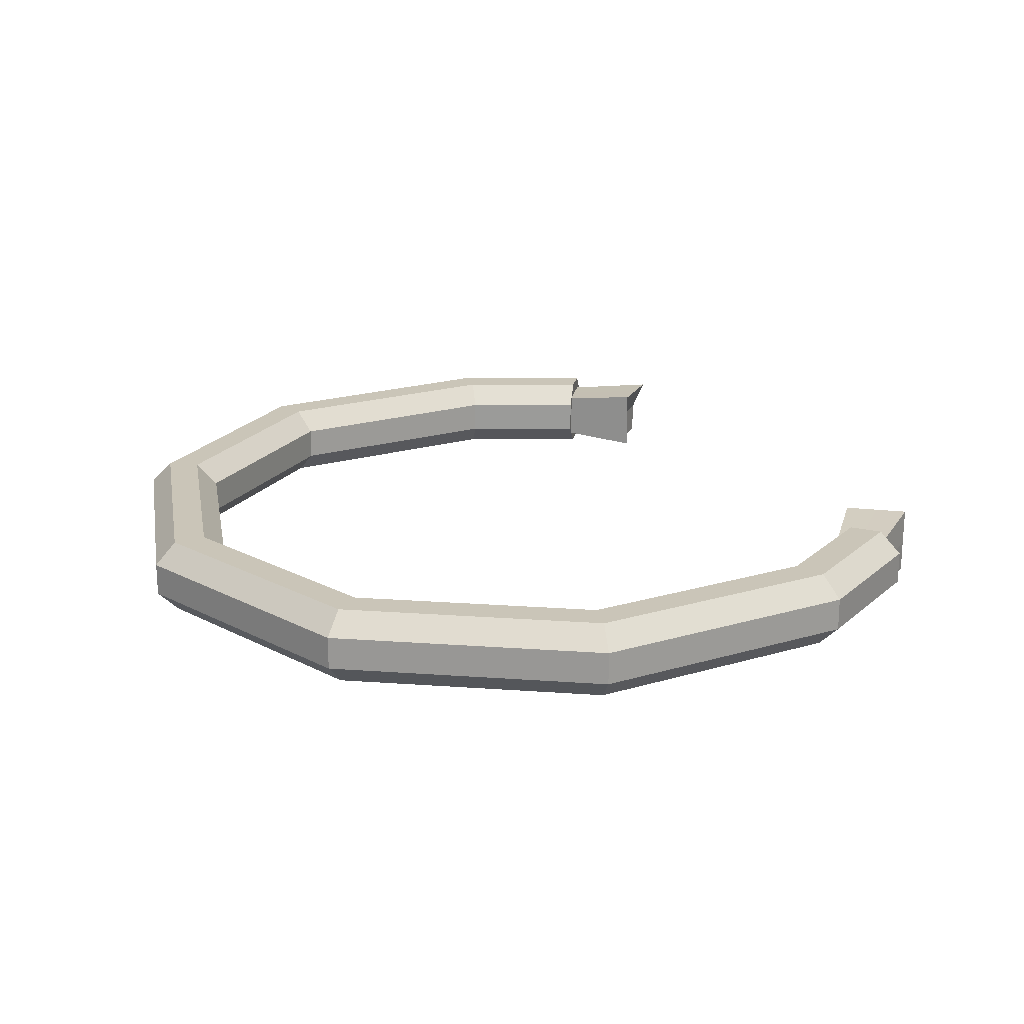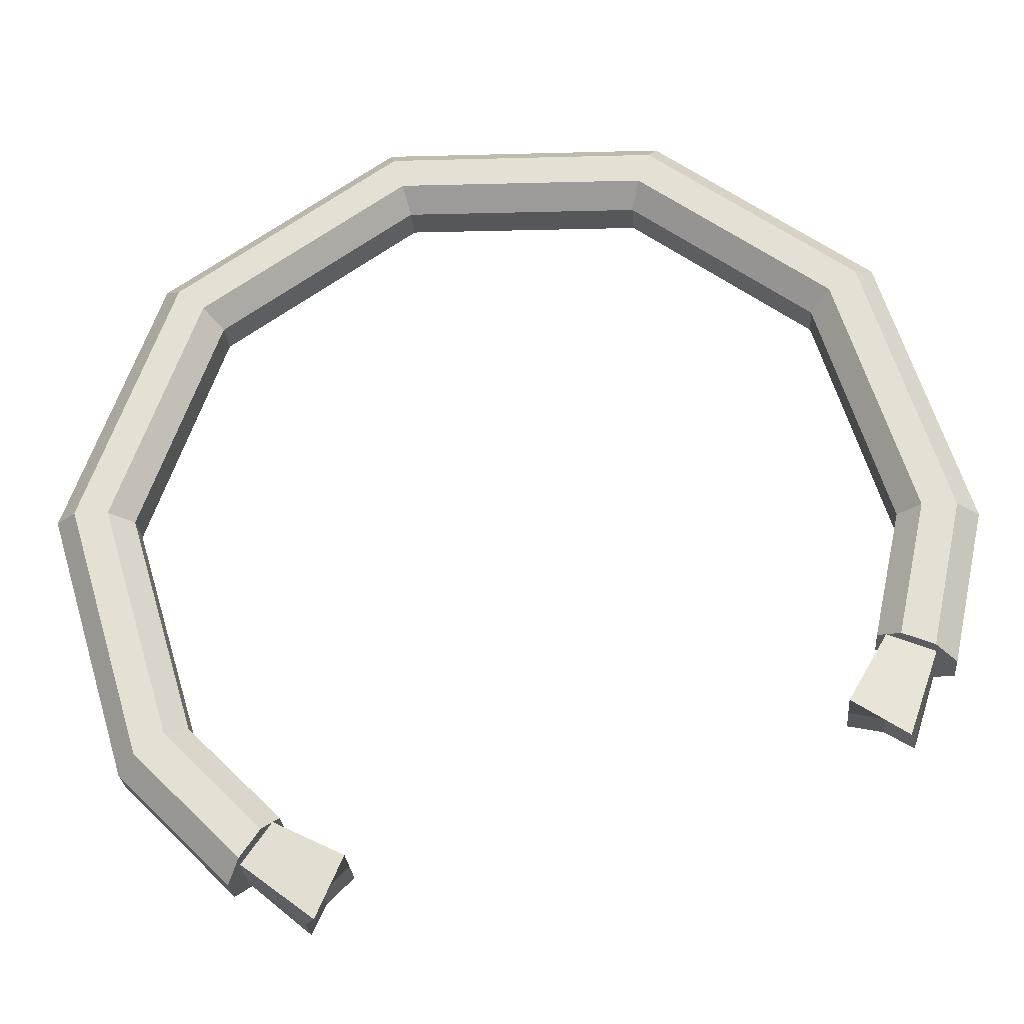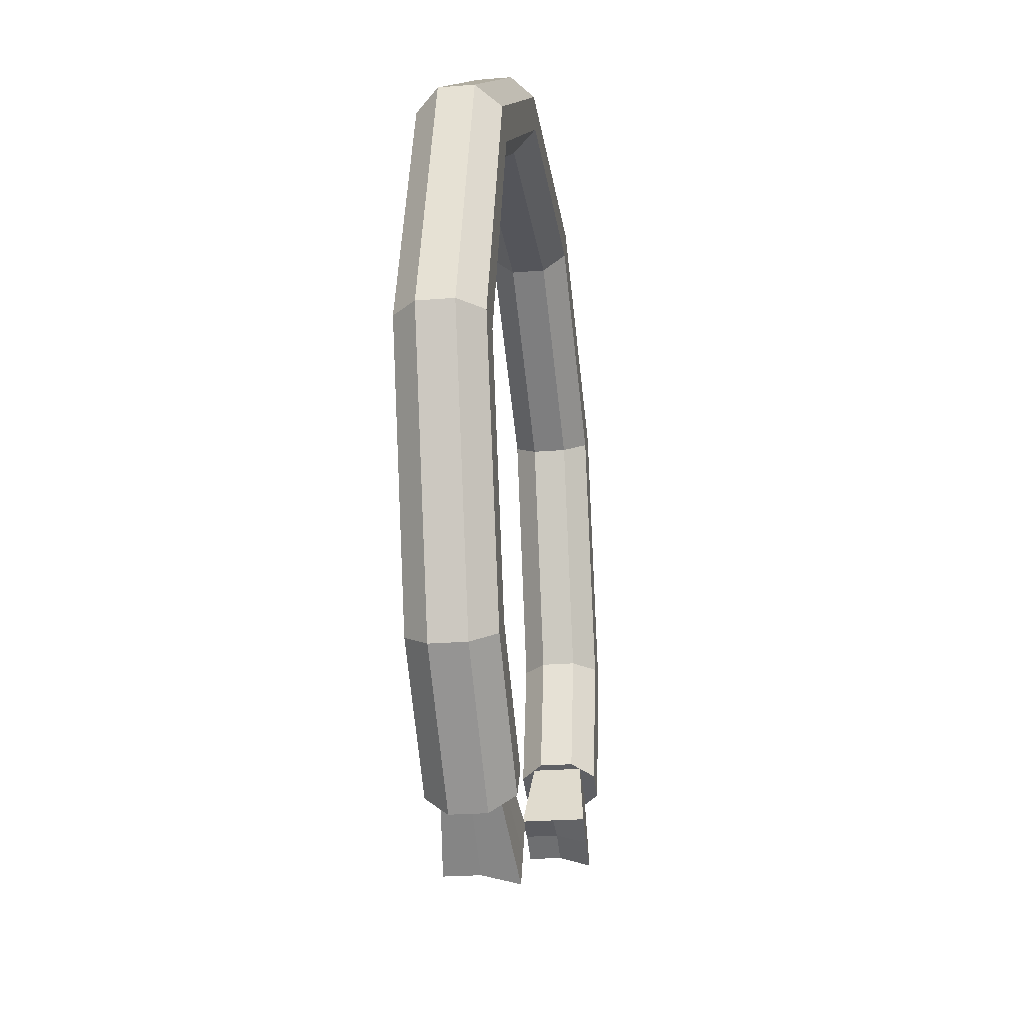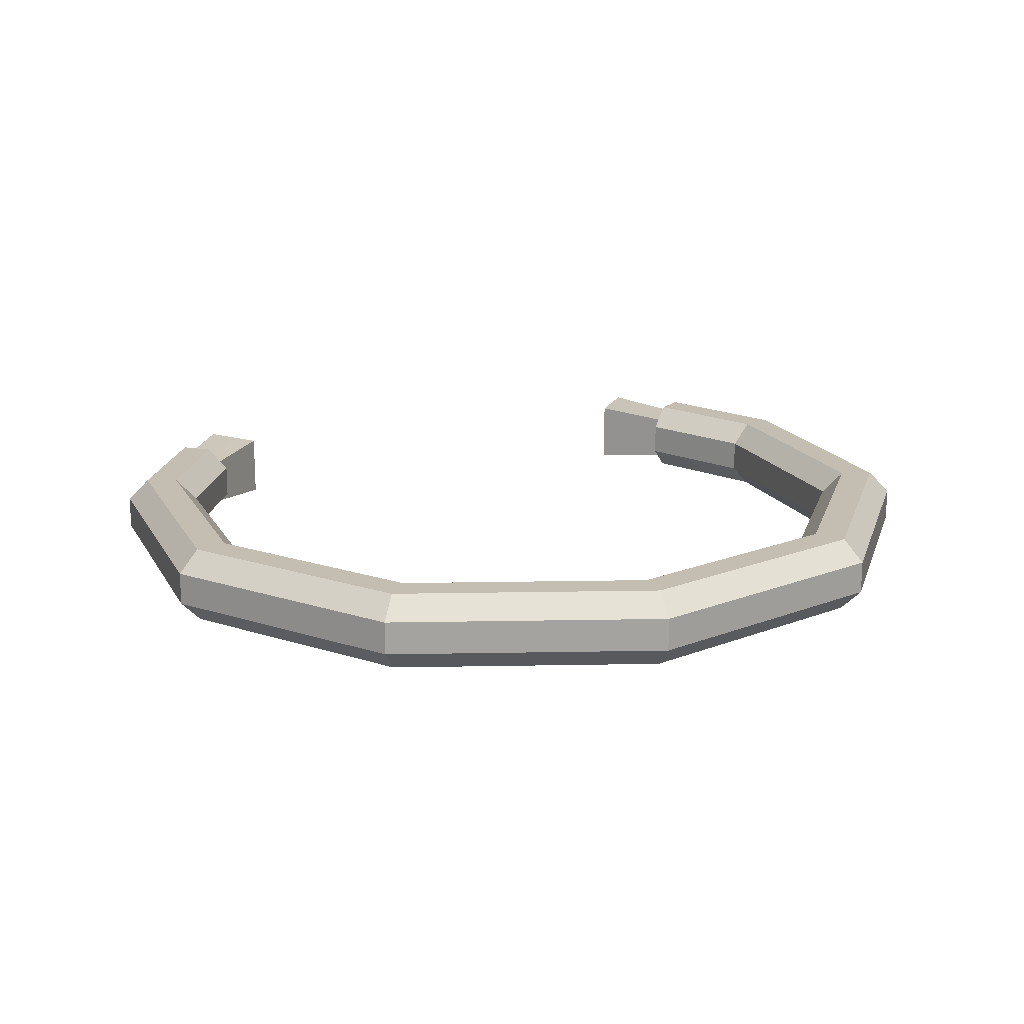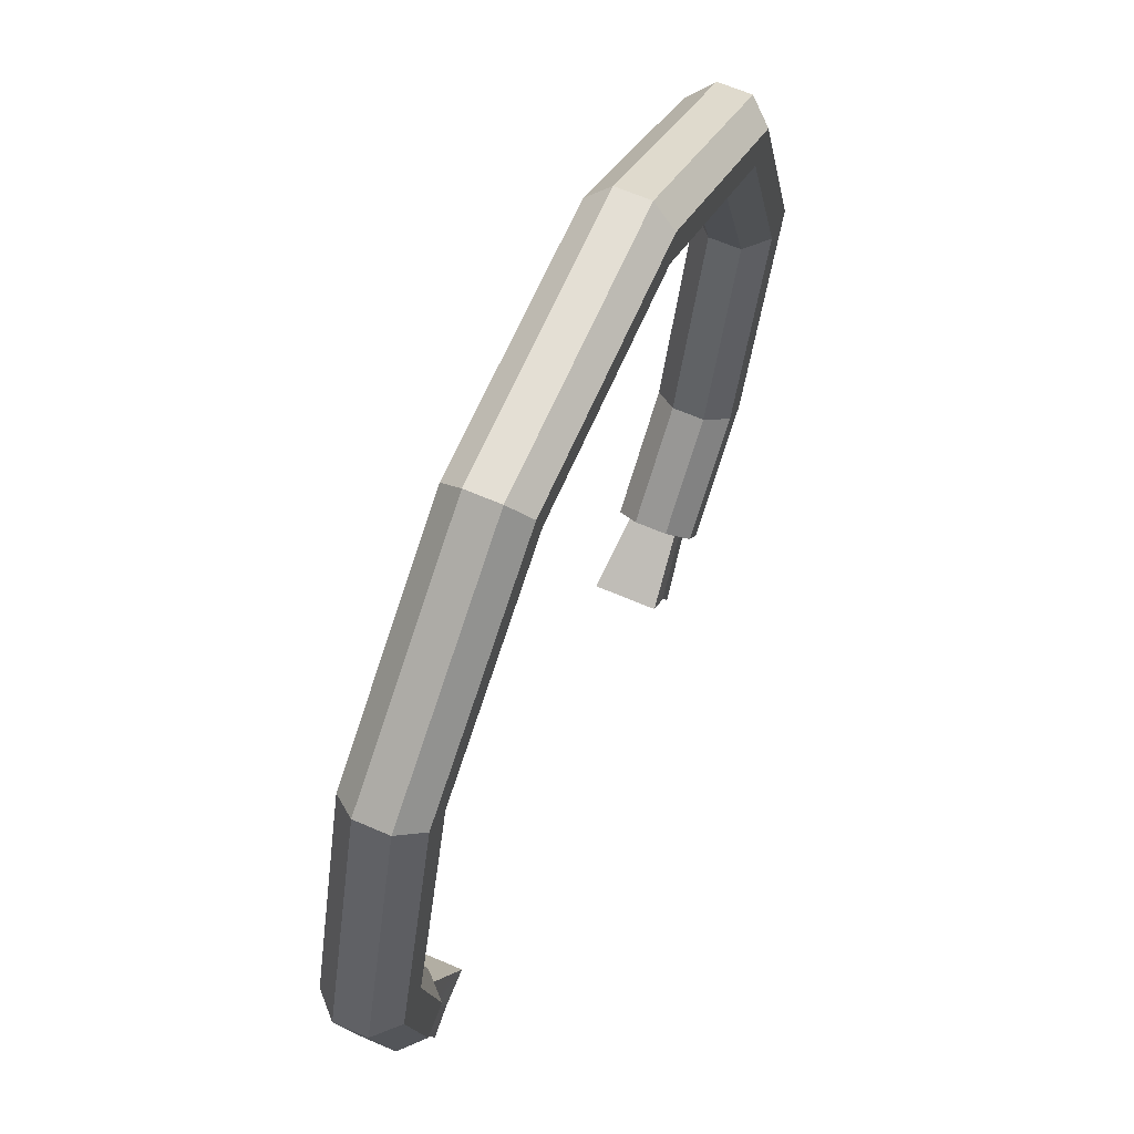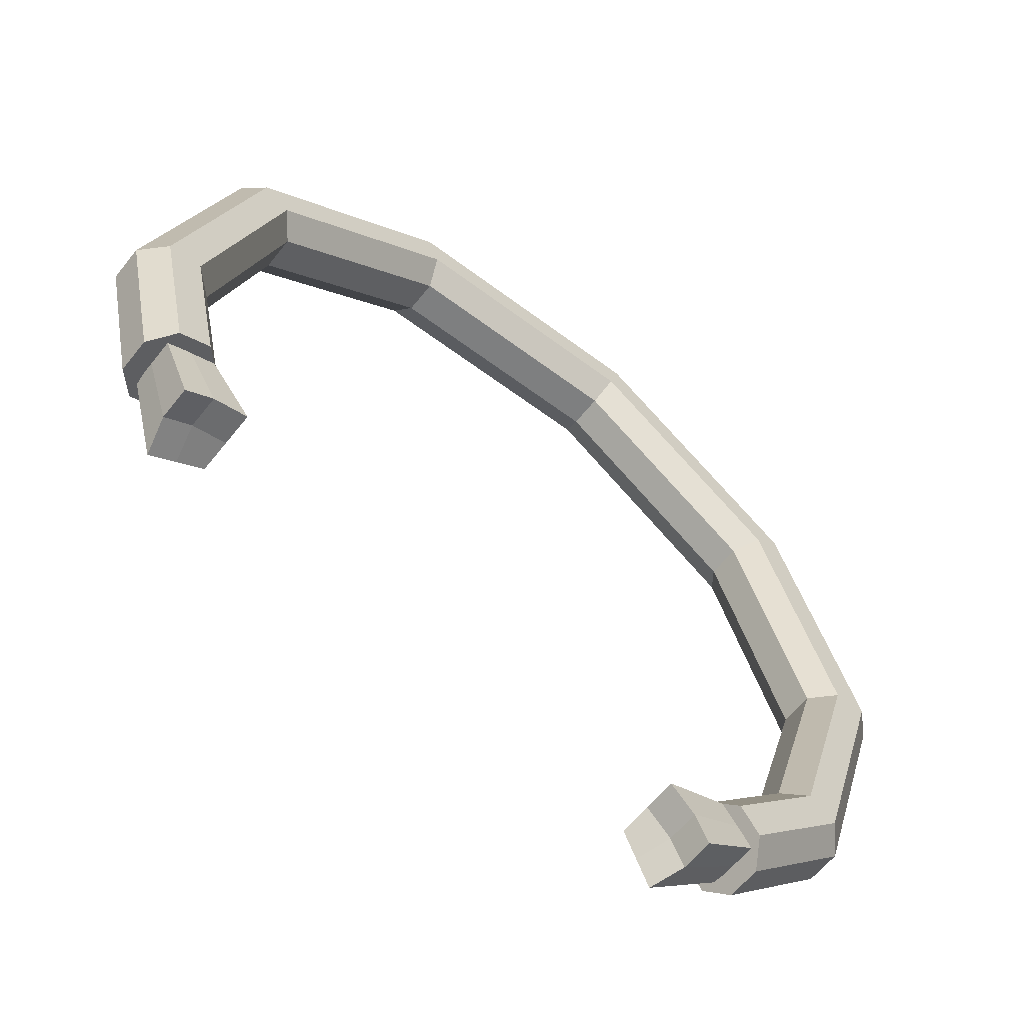
<metadata>
{"format":"obj","ext":"obj","renderer":"f3d","projection":"perspective","resolution":1024,"background":"white","views":[{"elev":20.4,"azim":78.2,"up":"+Y"},{"elev":-27.1,"azim":-175.2,"up":"+Z"},{"elev":-23.2,"azim":98.0,"up":"+Z"},{"elev":17.2,"azim":-3.9,"up":"+Y"},{"elev":64.4,"azim":-66.4,"up":"+Z"},{"elev":-60.6,"azim":-38.2,"up":"+Z"}]}
</metadata>
<code>
o cuboid.012
v -1.859 0.04169 -1.434
v -1.563 0.04169 -1.316
v -2.061 0.1042 -0.8007
v -1.879 0.1042 -0.7552
v -1.822 0.3542 -1.49
v -1.563 0.3542 -1.316
v -2.061 0.2917 -0.8007
v -1.879 0.2917 -0.7552
v -1.859 0.1979 -1.434
v -1.563 0.1979 -1.316
v -1.879 0.1979 -0.7552
v -2.061 0.1979 -0.8007
v -1.726 0.04169 -1.35
v -1.97 0.1042 -0.7779
v -1.97 0.1979 -0.7779
v -1.97 0.2917 -0.7779
v -1.692 0.3542 -1.403
v -1.726 0.1979 -1.35
v 0.8562 0.04169 -2.23
v 0.6708 0.04169 -1.97
v 1.369 0.1042 -1.807
v 1.24 0.1042 -1.67
v 0.7947 0.3542 -2.257
v 0.6708 0.3542 -1.97
v 1.369 0.2917 -1.807
v 1.24 0.2917 -1.67
v 0.8562 0.1979 -2.23
v 0.6708 0.1979 -1.97
v 1.24 0.1979 -1.67
v 1.369 0.1979 -1.807
v 0.7897 0.04169 -2.088
v 1.304 0.1042 -1.738
v 1.304 0.1979 -1.738
v 1.304 0.2917 -1.738
v 0.7328 0.3542 -2.114
v 0.7897 0.1979 -2.088
v -2.057 0.1176 -1.116
v -2.215 0.1176 -0.3839
v -1.957 0.01044 -1.075
v -1.809 0.01044 -1.015
v -1.948 0.01044 -0.3733
v -1.709 0.1176 -0.9742
v -1.841 0.1176 -0.369
v -1.709 0.2783 -0.9742
v -1.841 0.2783 -0.369
v -1.809 0.3854 -1.015
v -1.957 0.3854 -1.075
v -2.108 0.3854 -0.3797
v -2.057 0.2783 -1.116
v -2.215 0.2783 -0.3839
v 1.194 0.1176 -2.069
v 1.133 0.01044 -1.982
v 1.04 0.01044 -1.85
v 1.504 0.01044 -1.385
v 0.9787 0.1176 -1.762
v 0.9787 0.2783 -1.762
v 1.416 0.2783 -1.324
v 1.04 0.3854 -1.85
v 1.133 0.3854 -1.982
v 1.194 0.2783 -2.069
v 1.723 0.2783 -1.539
v 1.723 0.1176 -1.539
v 1.635 0.01044 -1.478
v 1.455 0.01044 0.856
v 1.416 0.1176 -1.324
v 1.37 0.2783 0.7909
v 1.455 0.3854 0.856
v 1.504 0.3854 -1.385
v 1.635 0.3854 -1.478
v 1.668 0.2783 1.019
v 1.668 0.1176 1.019
v -0.7509 0.01044 1.638
v 1.583 0.01044 0.9537
v 1.37 0.1176 0.7909
v 1.583 0.3854 0.9537
v -0.7873 0.1176 1.739
v -2.108 0.01044 -0.3797
v -0.6963 0.01044 1.487
v -0.6599 0.1176 1.386
v -0.6599 0.2783 1.386
v -1.948 0.3854 -0.3733
v -0.6963 0.3854 1.487
v -0.7509 0.3854 1.638
v -0.7873 0.2783 1.739
v 1.846 0.3854 -0.2568
v 2.114 0.1176 -0.2509
v 1.846 0.01044 -0.2568
v 1.739 0.1176 -0.2591
v 2.114 0.2783 -0.2509
v 2.006 0.3854 -0.2533
v 1.739 0.2783 -0.2591
v 2.006 0.01044 -0.2533
v 0.5278 0.01044 1.677
v 0.5579 0.1176 1.78
v 0.4826 0.01044 1.523
v 0.4524 0.1176 1.42
v 0.4524 0.2783 1.42
v 0.5278 0.3854 1.677
v 0.5579 0.2783 1.78
v 0.4826 0.3854 1.523
v -1.597 0.3854 0.8039
v -1.509 0.1176 0.7417
v -1.815 0.1176 0.9594
v -1.597 0.01044 0.8039
v -1.509 0.2783 0.7417
v -1.815 0.2783 0.9594
v -1.727 0.01044 0.8972
v -1.727 0.3854 0.8972
f 13 14 3 1
f 16 17 5 7
f 18 13 1 9
f 14 15 12 3
f 12 9 1 3
f 10 11 4 2
f 17 18 9 5
f 11 10 6 8
f 15 16 7 12
f 9 12 7 5
f 14 13 2 4
f 15 14 4 11
f 16 15 11 8
f 17 16 8 6
f 18 17 6 10
f 13 18 10 2
f 21 32 31 19
f 23 35 34 25
f 19 31 36 27
f 30 33 32 21
f 19 27 30 21
f 22 29 28 20
f 27 36 35 23
f 24 28 29 26
f 25 34 33 30
f 25 30 27 23
f 20 31 32 22
f 22 32 33 29
f 29 33 34 26
f 26 34 35 24
f 24 35 36 28
f 28 36 31 20
f 37 39 77 38
f 39 40 41 77
f 40 42 43 41
f 42 44 45 43
f 44 46 81 45
f 46 47 48 81
f 47 49 50 48
f 49 37 38 50
f 47 46 40 39
f 49 47 39 37
f 40 46 44 42
f 63 52 51 62
f 54 53 52 63
f 65 55 53 54
f 57 56 55 65
f 68 58 56 57
f 69 59 58 68
f 61 60 59 69
f 62 51 60 61
f 53 58 59 52
f 52 59 60 51
f 56 58 53 55
f 86 92 63 62
f 92 87 54 63
f 87 88 65 54
f 88 91 57 65
f 91 85 68 57
f 85 90 69 68
f 90 89 61 69
f 89 86 62 61
f 94 93 73 71
f 93 95 64 73
f 95 96 74 64
f 96 97 66 74
f 97 100 67 66
f 100 98 75 67
f 98 99 70 75
f 99 94 71 70
f 103 107 72 76
f 107 104 78 72
f 104 102 79 78
f 102 105 80 79
f 105 101 82 80
f 101 108 83 82
f 108 106 84 83
f 106 103 76 84
f 70 71 86 89
f 75 70 89 90
f 67 75 90 85
f 66 67 85 91
f 74 66 91 88
f 64 74 88 87
f 73 64 87 92
f 71 73 92 86
f 84 76 94 99
f 83 84 99 98
f 82 83 98 100
f 80 82 100 97
f 79 80 97 96
f 78 79 96 95
f 72 78 95 93
f 76 72 93 94
f 50 38 103 106
f 48 50 106 108
f 81 48 108 101
f 45 81 101 105
f 43 45 105 102
f 41 43 102 104
f 77 41 104 107
f 38 77 107 103

</code>
